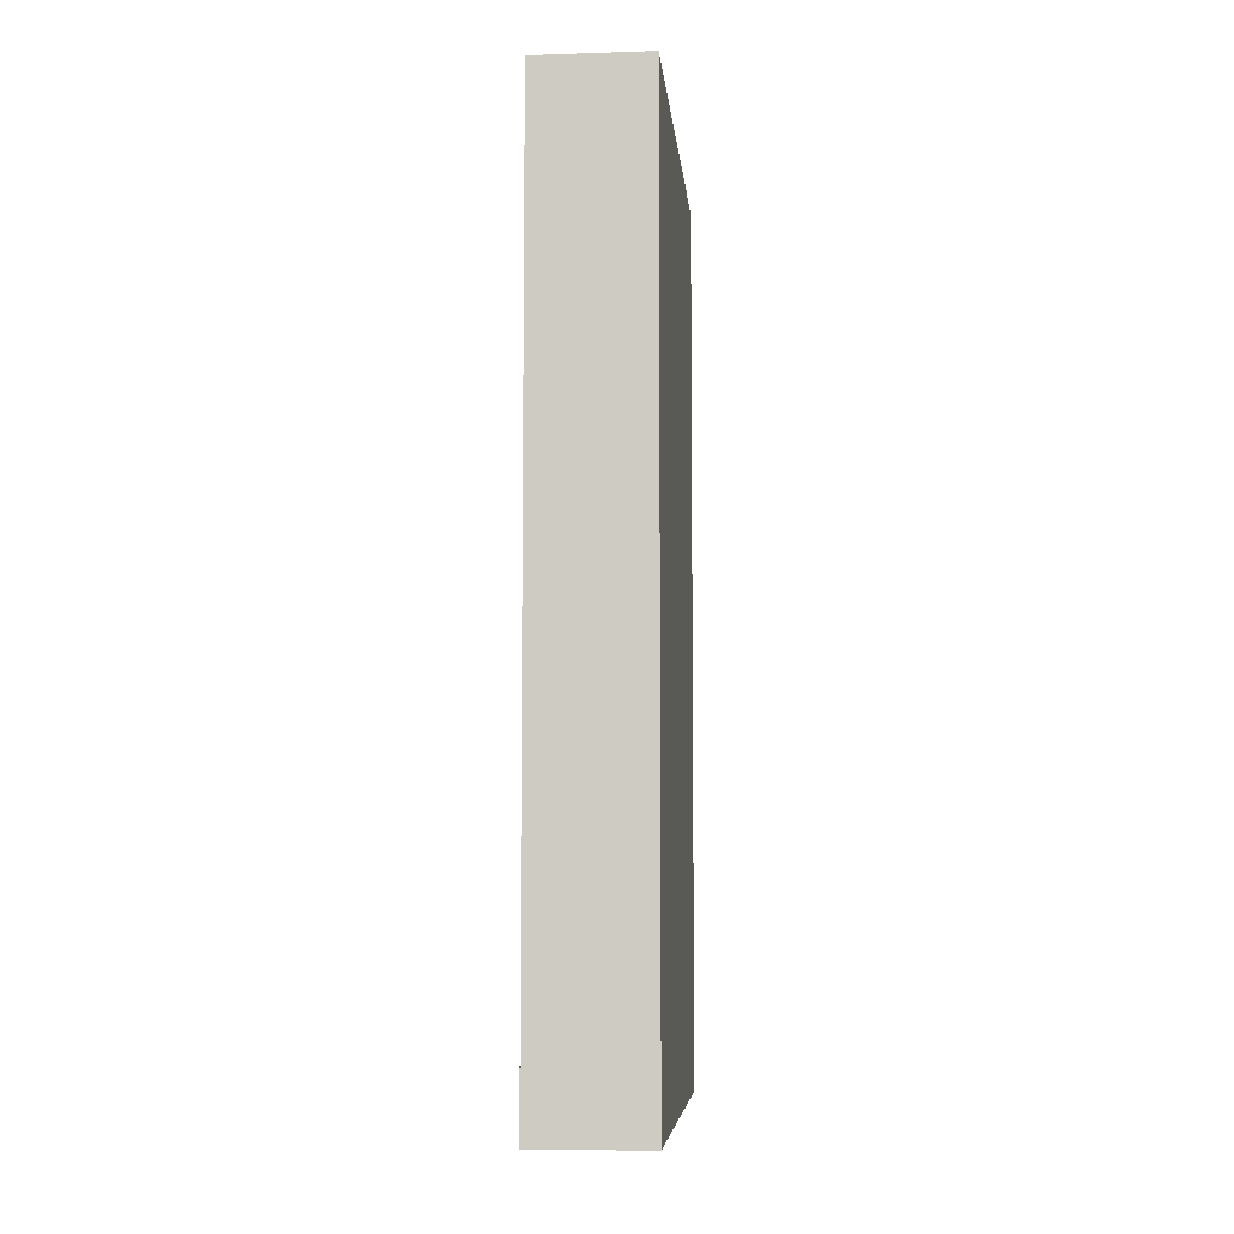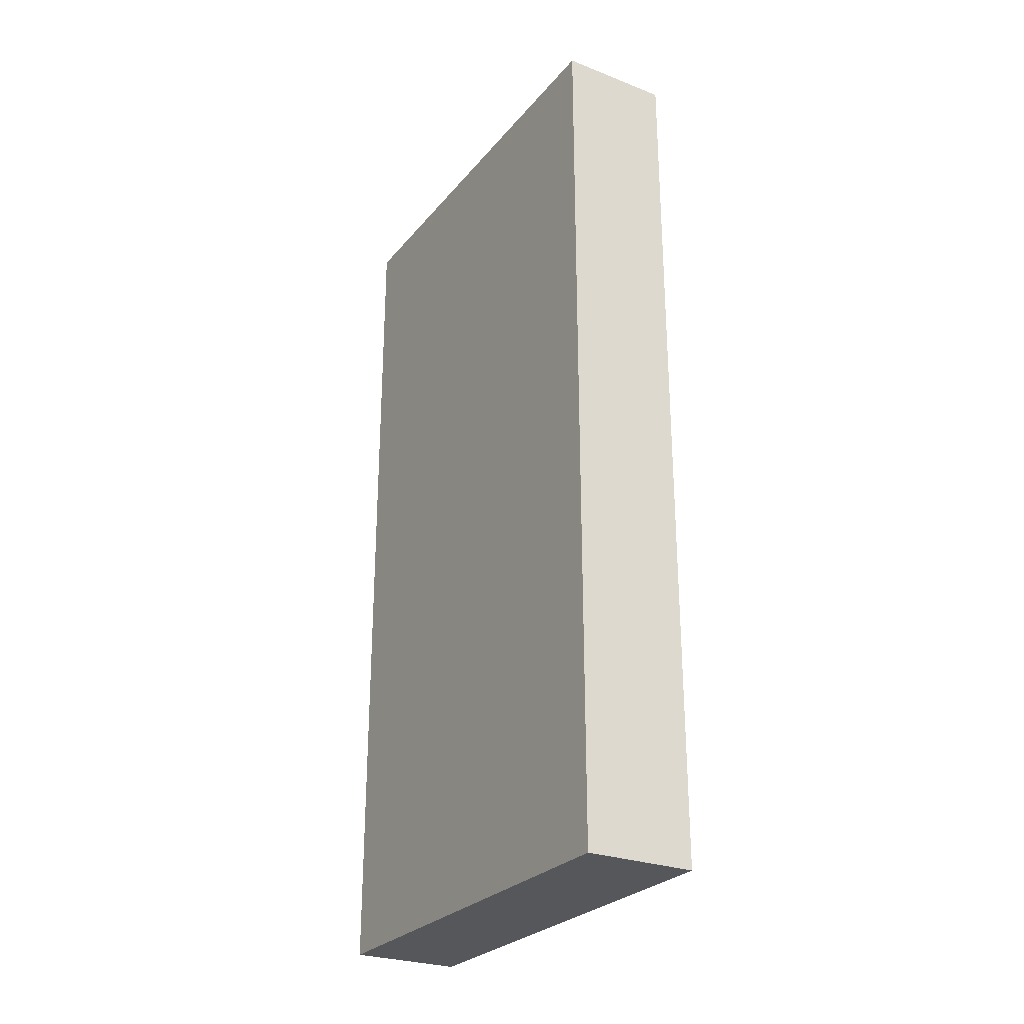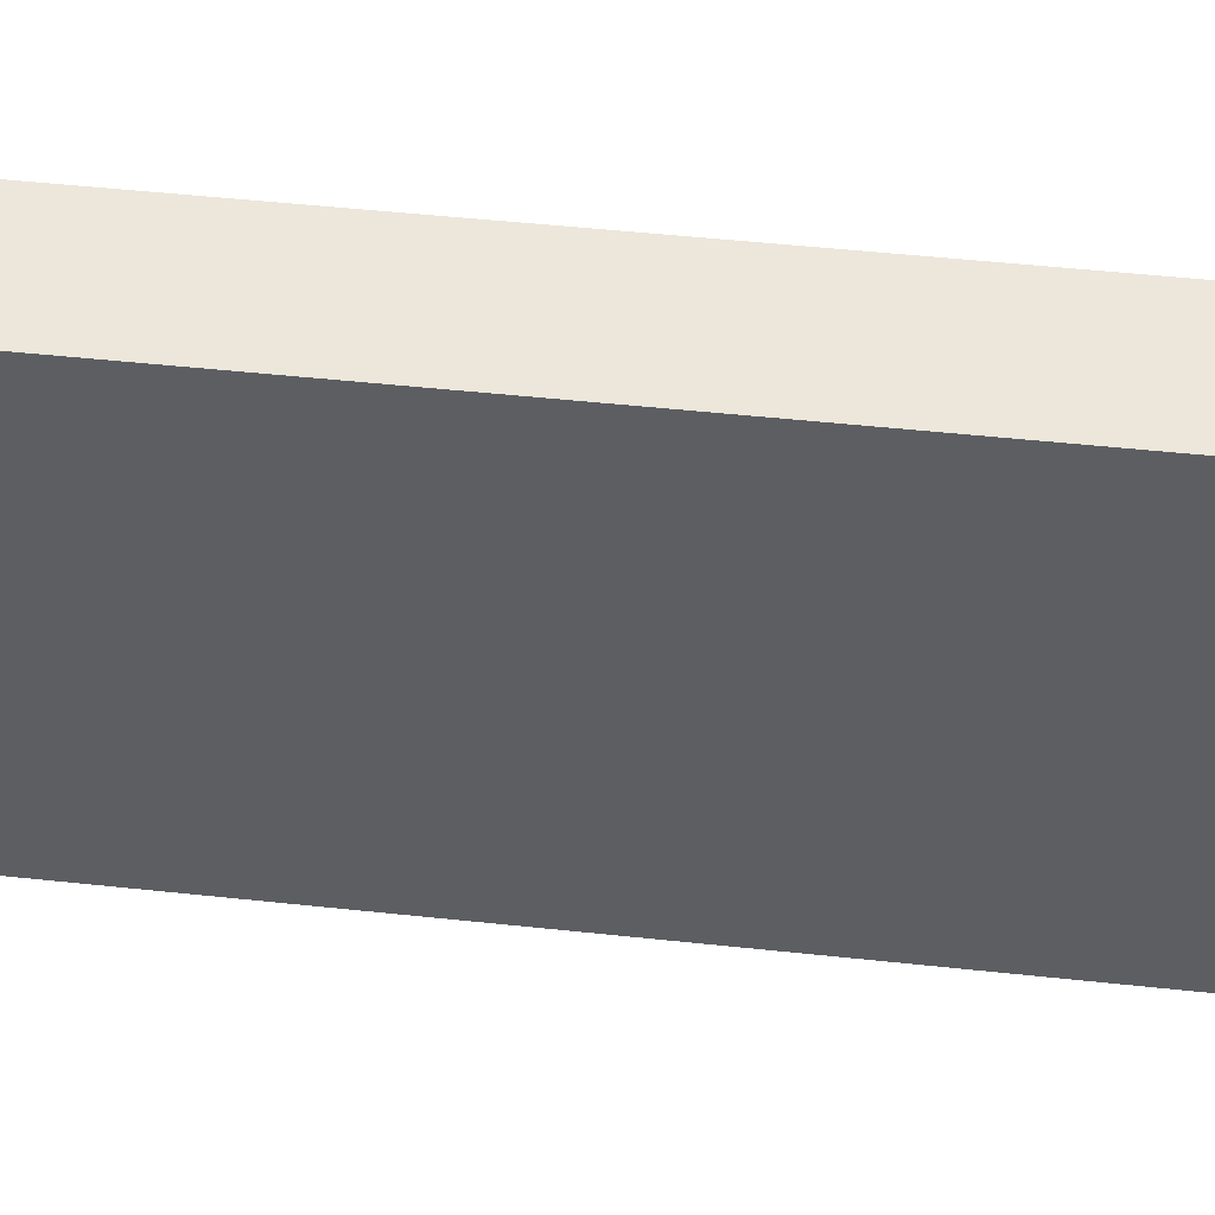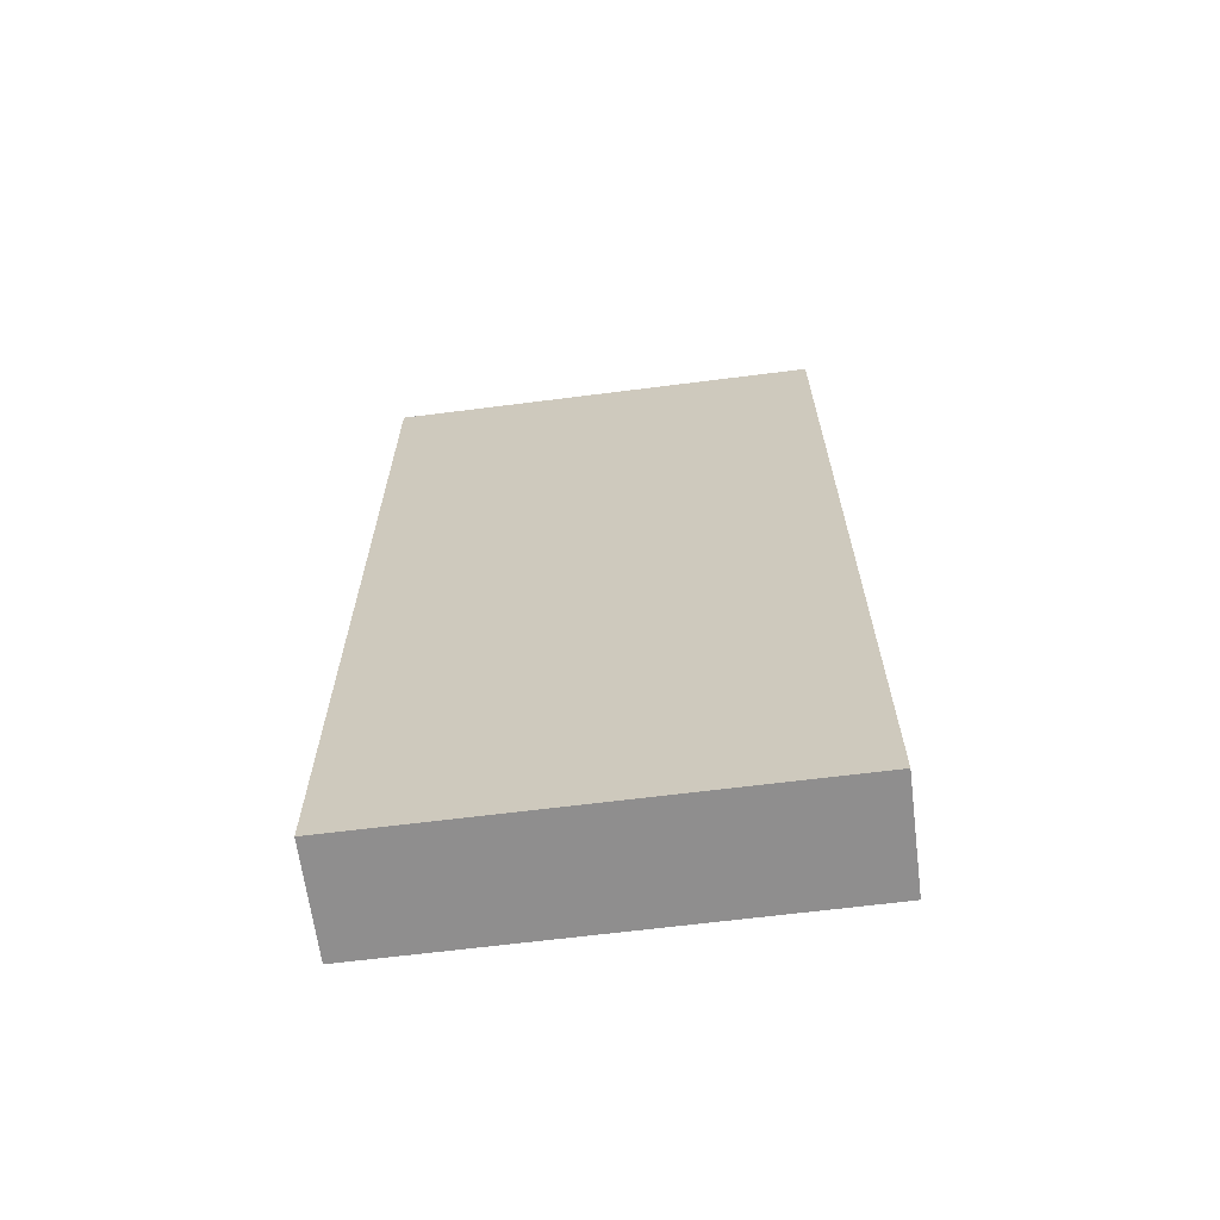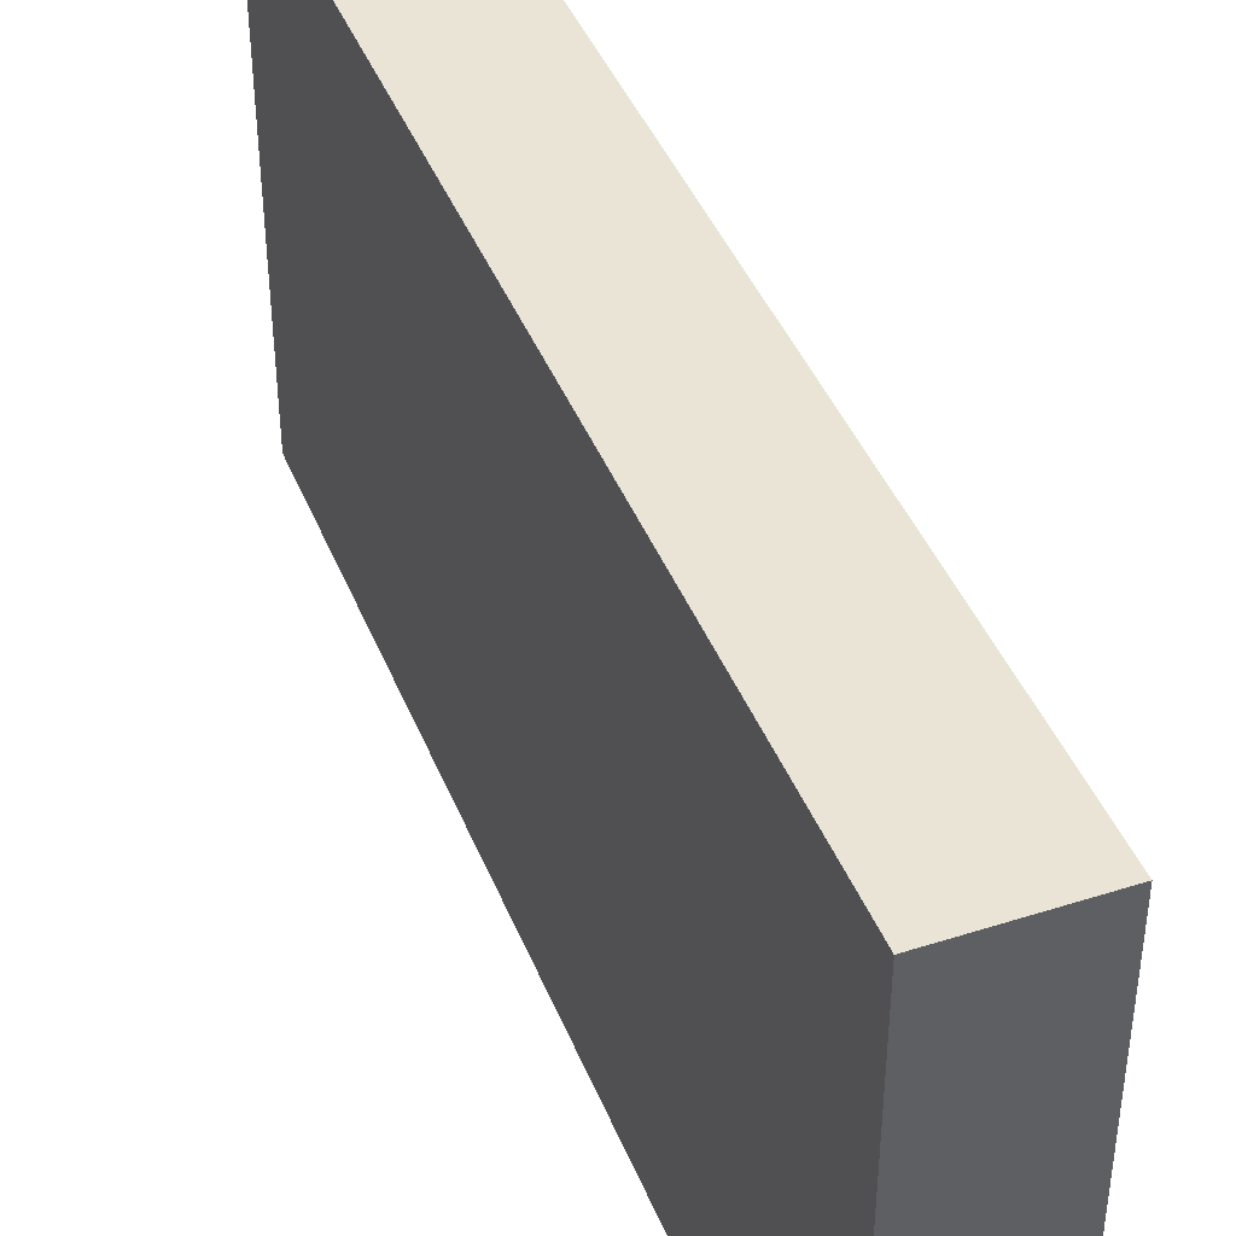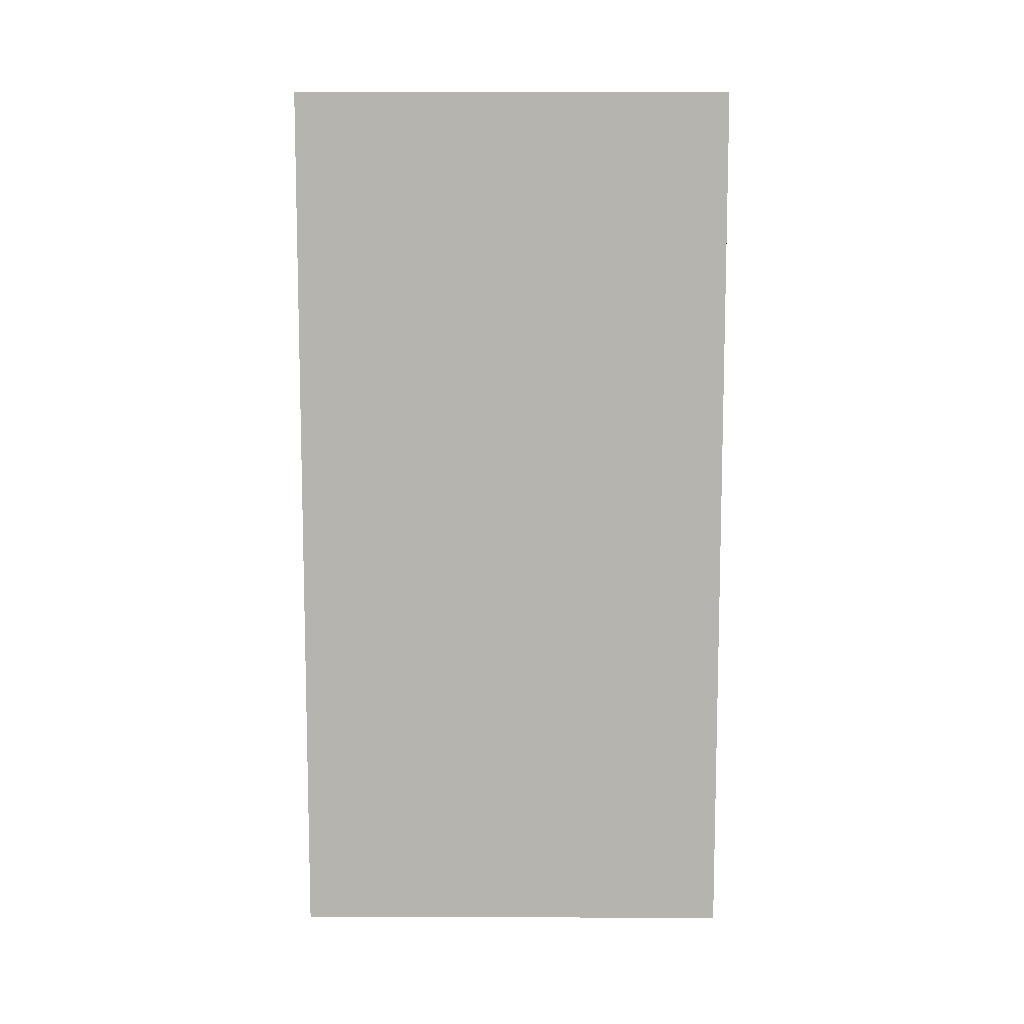
<metadata>
{"format":"obj","ext":"obj","renderer":"f3d","projection":"perspective","resolution":1024,"background":"white","views":[{"elev":-6.7,"azim":-174.6,"up":"+Z"},{"elev":-27.1,"azim":149.2,"up":"+Z"},{"elev":51.5,"azim":-83.4,"up":"+Y"},{"elev":-65.0,"azim":-82.7,"up":"+Z"},{"elev":42.5,"azim":-20.9,"up":"+Y"},{"elev":9.5,"azim":90.3,"up":"+Z"}]}
</metadata>
<code>
o Plane
v -0 2 2
v 0 0 2
v -0 2 -2
v 0 0 -2
v -0.5 2 -2
v -0.5 2 2
v -0.5 0 2
v -0.5 0 -2
f 1 3 4 2
f 6 7 8 5
f 4 3 5 8
f 1 2 7 6
f 2 4 8 7
f 3 1 6 5

</code>
